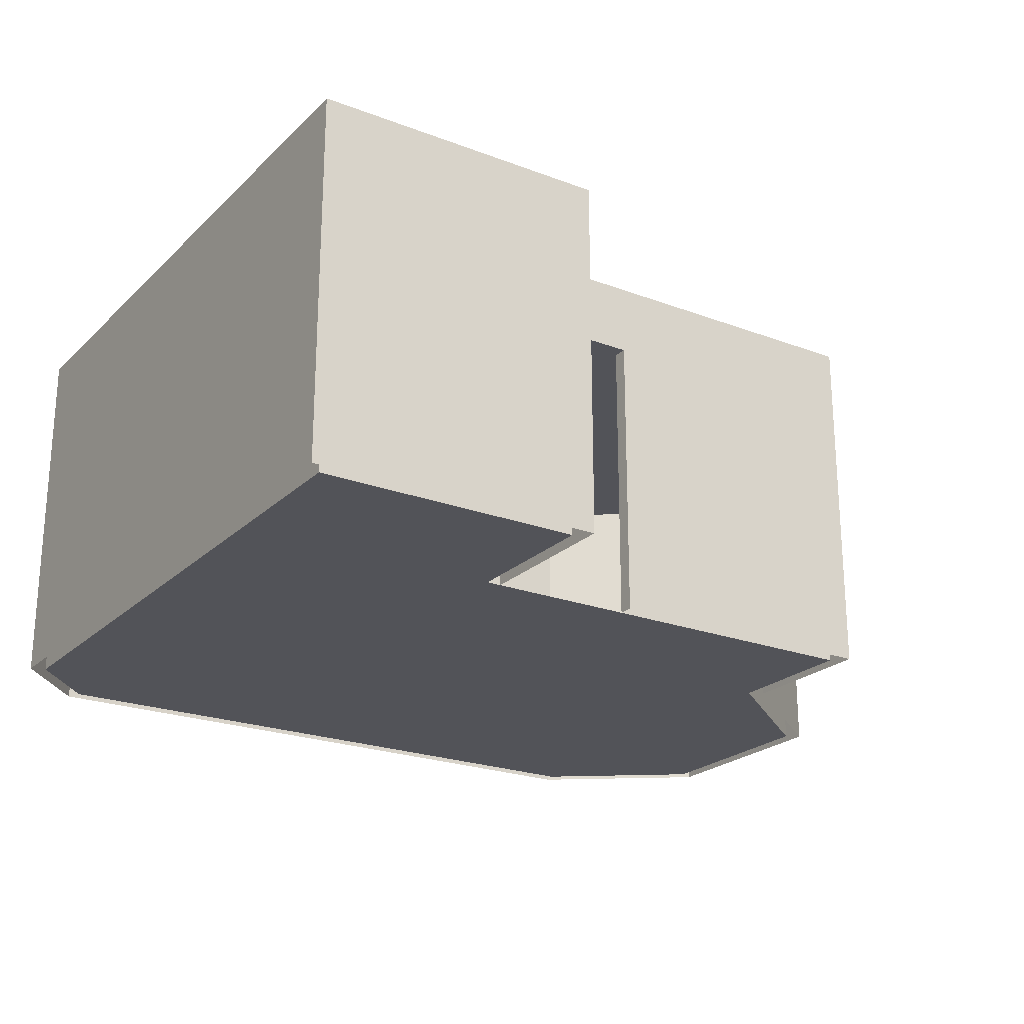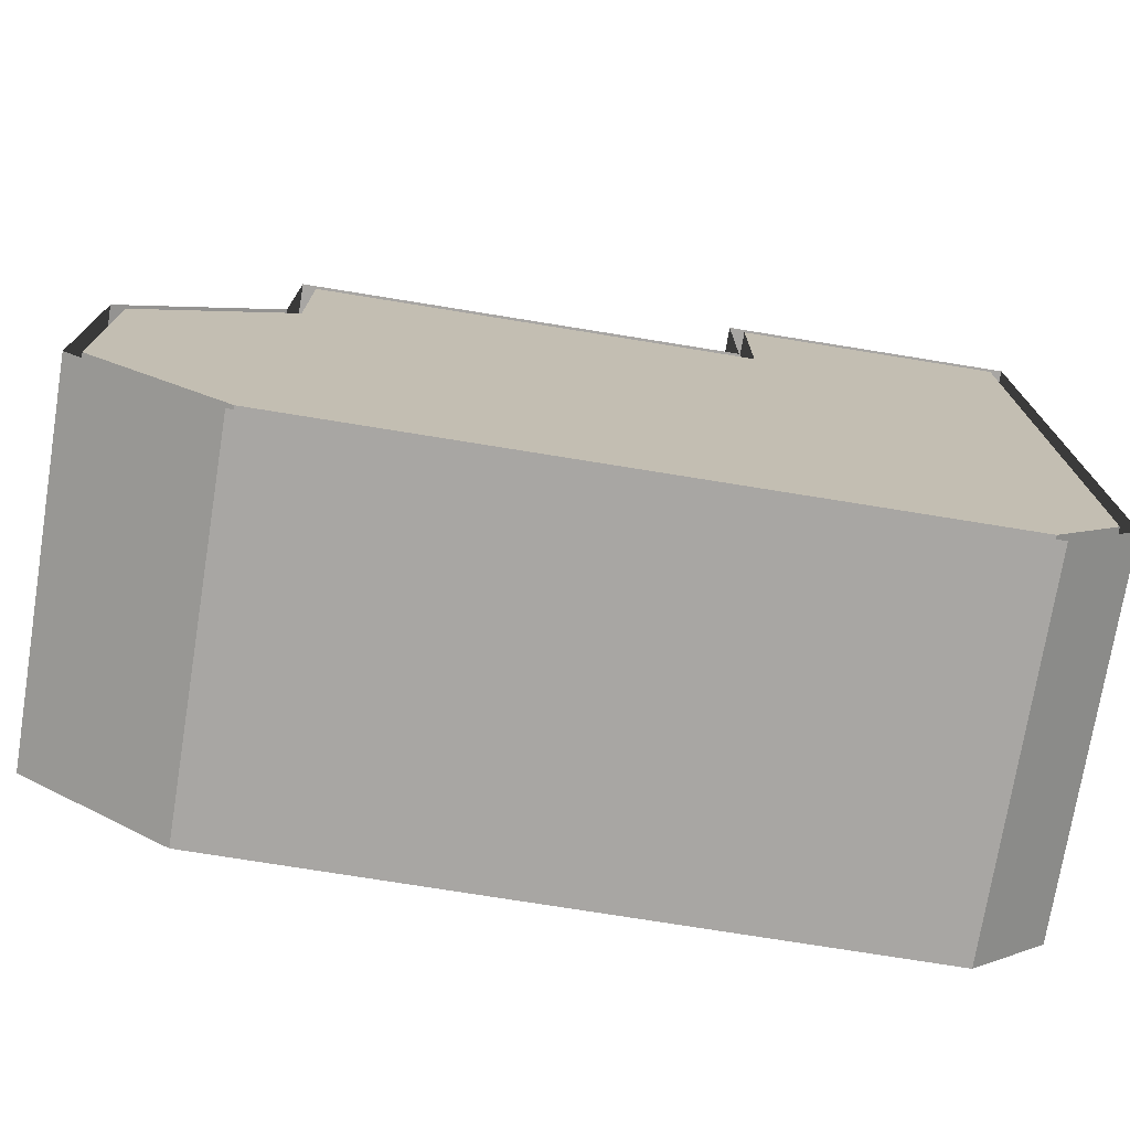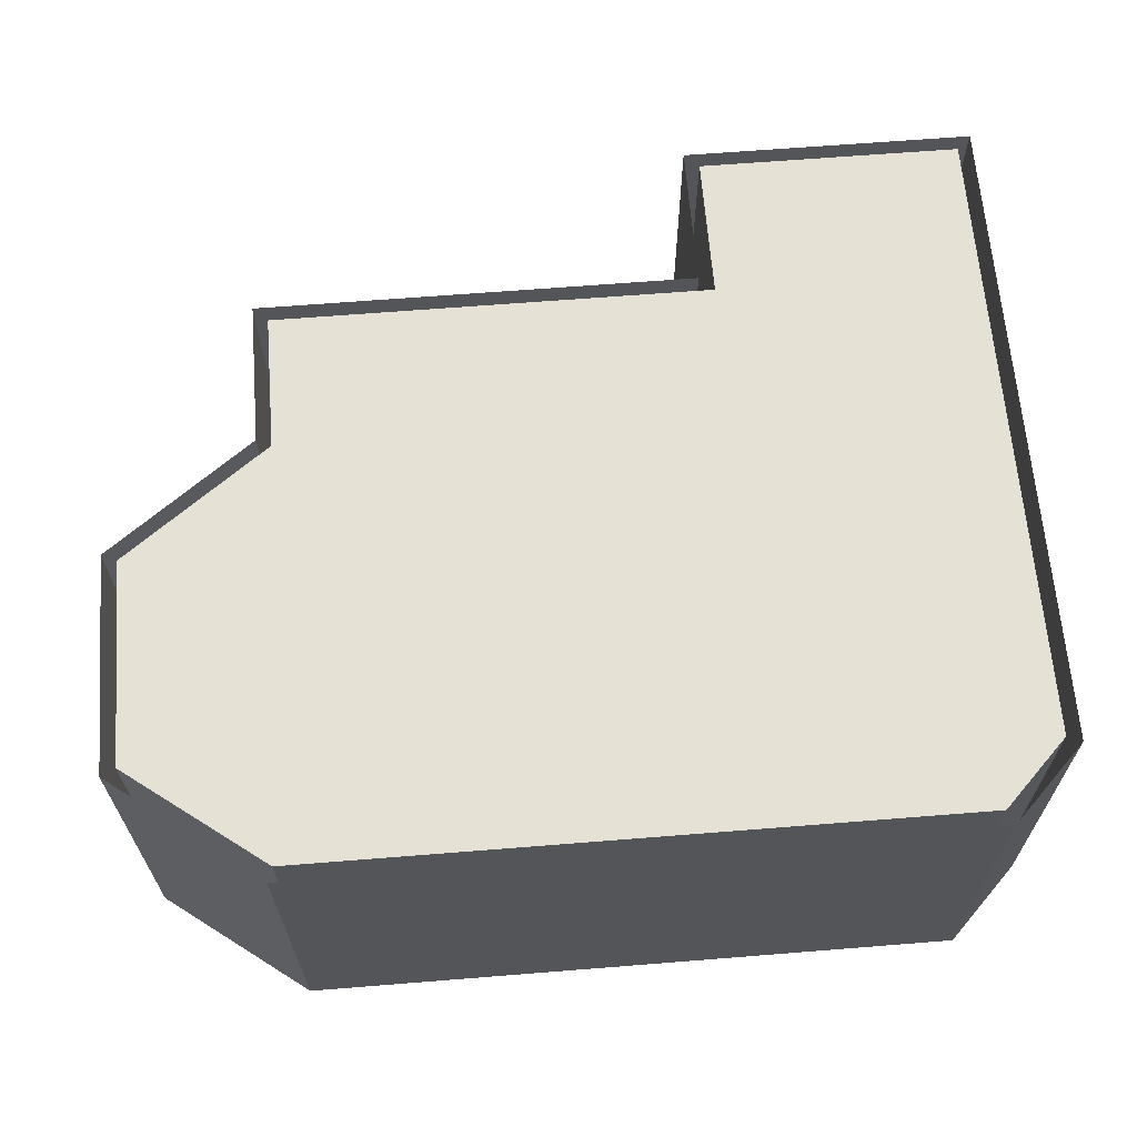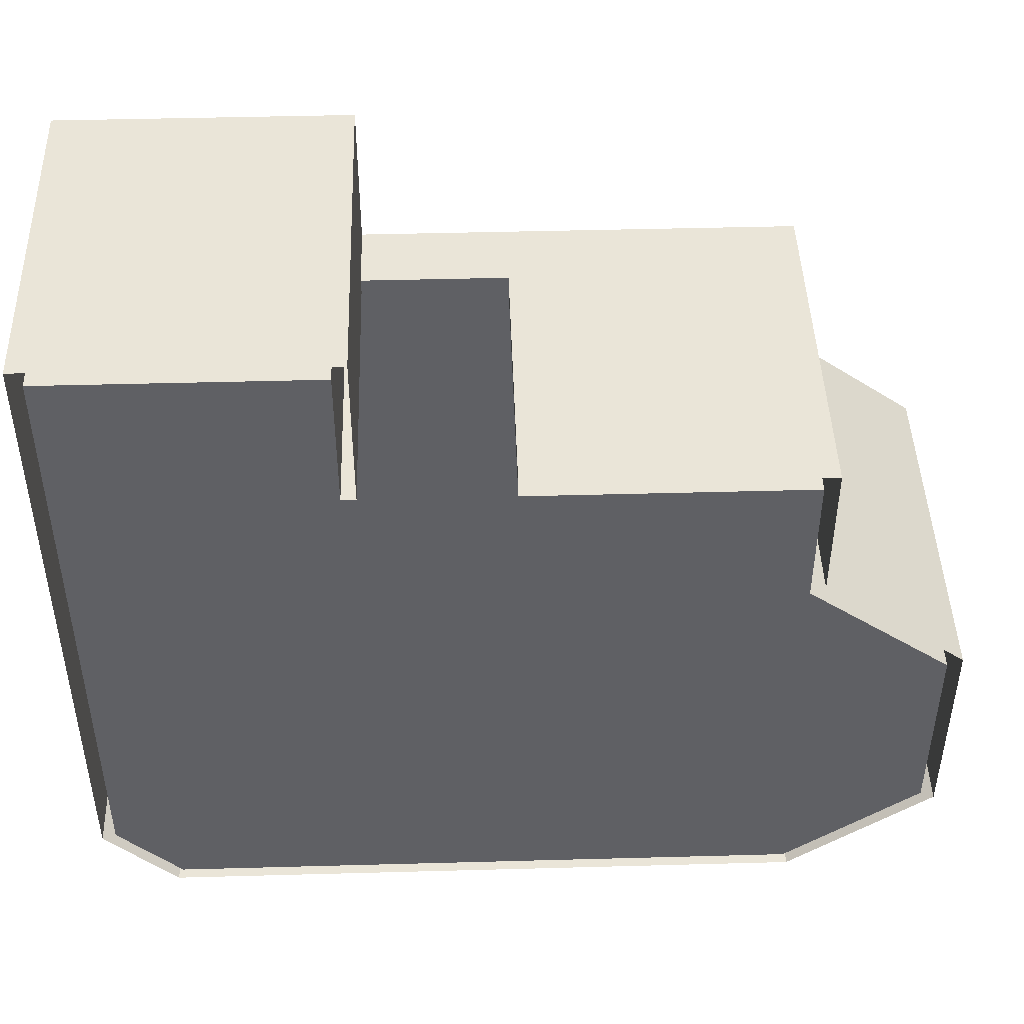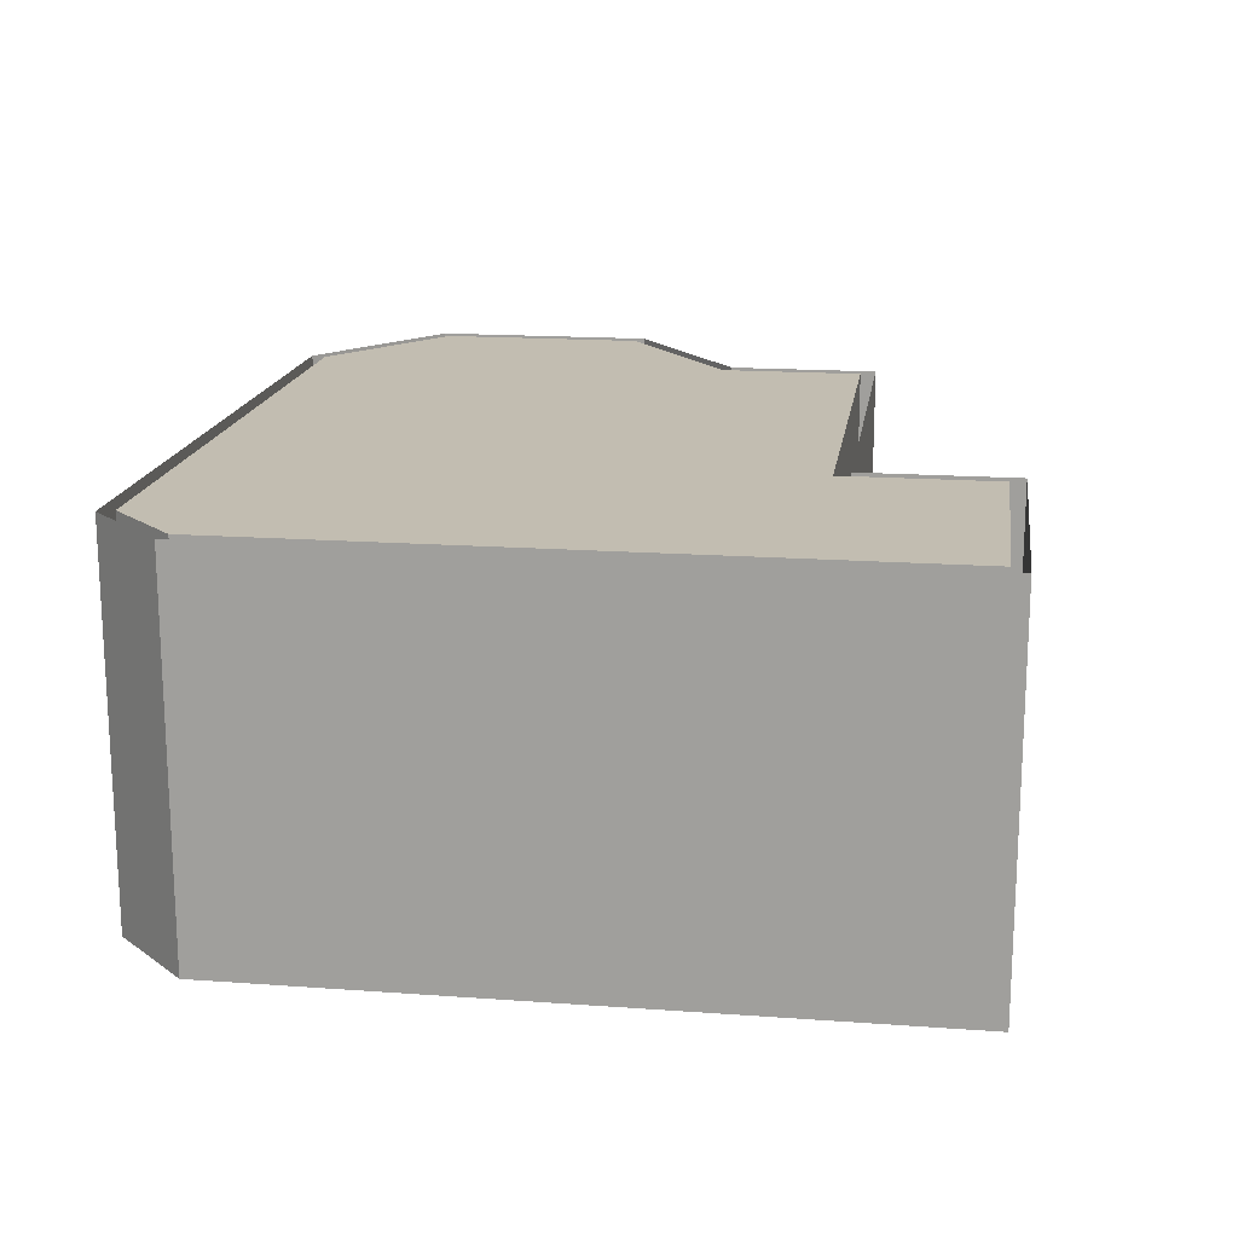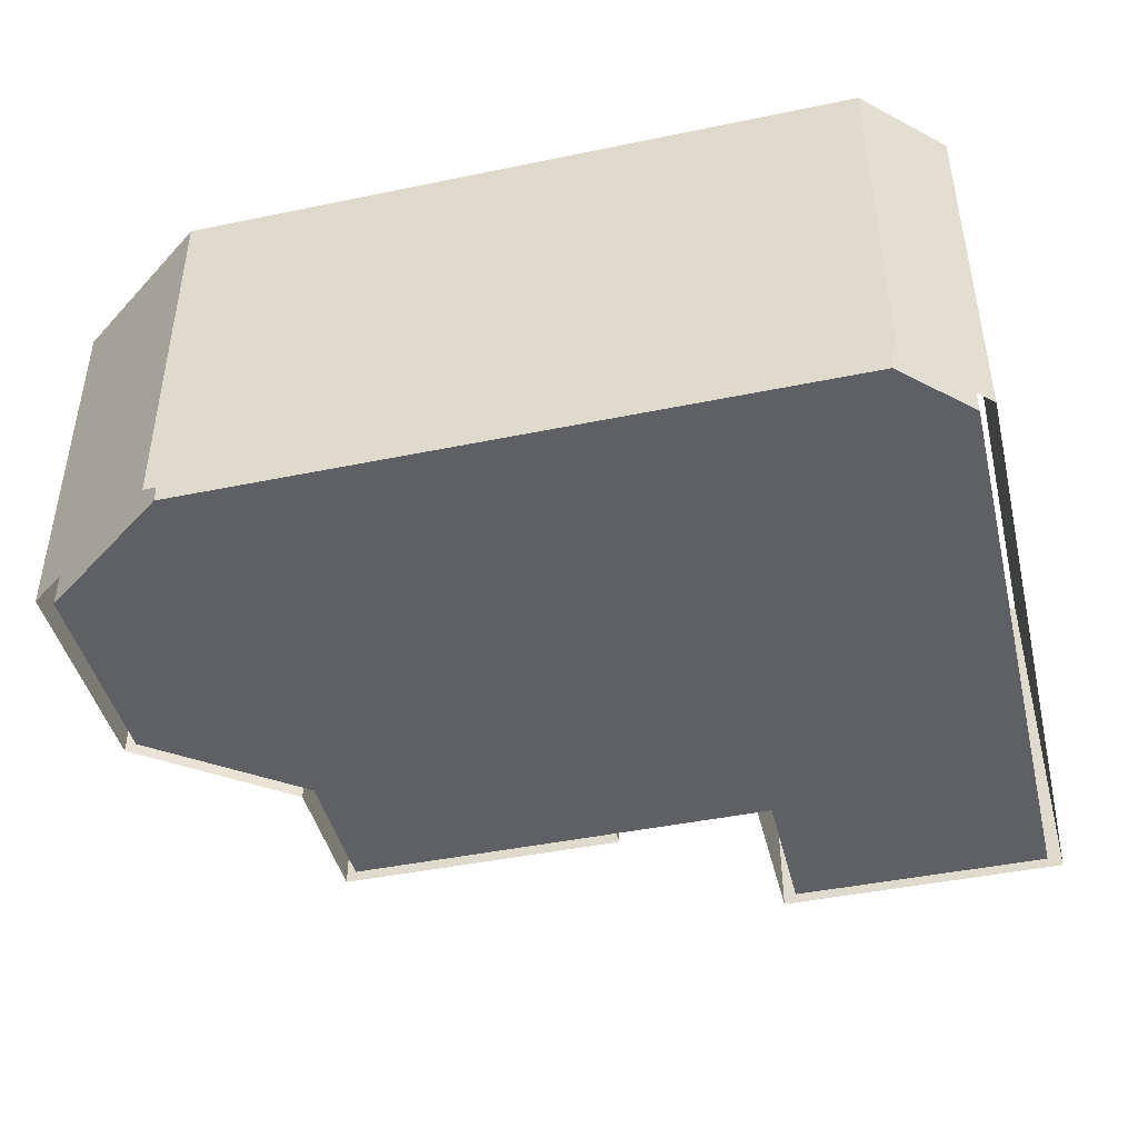
<metadata>
{"format":"obj","ext":"obj","renderer":"f3d","projection":"perspective","resolution":1024,"background":"white","views":[{"elev":-22.7,"azim":-32.9,"up":"+Y"},{"elev":-74.3,"azim":170.8,"up":"+Z"},{"elev":64.9,"azim":175.4,"up":"+Y"},{"elev":45.3,"azim":-1.8,"up":"+Z"},{"elev":16.9,"azim":-81.7,"up":"+Y"},{"elev":-44.2,"azim":-166.4,"up":"+Y"}]}
</metadata>
<code>
v  0 20 19
v  10 20 19
v  10 20 20
v  0 20 20
v  -20 20 -15
v  -20 20 30
v  -20 25 30
v  -20 25 -15
v  0 20 30
v  0 25 30
v  0 25 20
v  10 25 20
v  30 20 20
v  30 25 20
v  30 20 10
v  30 25 10
v  40 20 2.5
v  40 25 2.5
v  40 20 -12.5
v  40 25 -12.5
v  30 20 -20
v  30 25 -20
v  -15 20 -20
v  -15 25 -20
v  -19 20 29
v  -19 20 -14.59
v  -19 25 -14.59
v  -19 25 29
v  -14.59 20 -19
v  -14.59 25 -19
v  29.67 20 -19
v  29.67 25 -19
v  39 20 -12
v  39 25 -12
v  39 20 2
v  39 25 2
v  29 20 9.5
v  29 25 9.5
v  29 20 19
v  29 25 19
v  10 25 19
v  0 25 19
v  -1 20 19
v  -1 25 19
v  -1 20 29
v  -1 25 29
v  0 5 20
v  0 5 19
v  0 5 30
v  -20 5 30
v  -20 5 -15
v  -15 5 -20
v  30 5 -20
v  40 5 -12.5
v  40 5 2.5
v  30 5 10
v  30 5 20
v  10 5 20
v  10 5 19
v  29 5 19
v  29 5 9.5
v  39 5 2
v  39 5 -12
v  29.67 5 -19
v  -14.59 5 -19
v  -19 5 -14.59
v  -19 5 29
v  -1 5 29
v  -1 5 19
v  0 -0 20
v  0 -0 19
v  0 -0 30
v  -20 -0 30
v  -20 -0 -15
v  -15 -0 -20
v  30 -0 -20
v  40 -0 -12.5
v  40 -0 2.5
v  30 -0 10
v  30 -0 20
v  10 -0 20
v  10 -0 19
v  29 -0 19
v  29 -0 9.5
v  39 -0 2
v  39 -0 -12
v  29.67 -0 -19
v  -14.59 -0 -19
v  -19 -0 -14.59
v  -19 -0 29
v  -1 -0 29
v  -1 -0 19
g Wall
f 1 2 3 4
f 5 6 7 8
f 6 9 10 7
f 9 4 11 10
f 4 3 12 11
f 3 13 14 12
f 13 15 16 14
f 15 17 18 16
f 17 19 20 18
f 19 21 22 20
f 21 23 24 22
f 23 5 8 24
f 25 26 27 28
f 26 29 30 27
f 29 31 32 30
f 31 33 34 32
f 33 35 36 34
f 35 37 38 36
f 37 39 40 38
f 39 2 41 40
f 2 1 42 41
f 1 43 44 42
f 43 45 46 44
f 45 25 28 46
f 4 47 48 1
f 9 49 47 4
f 6 50 49 9
f 5 51 50 6
f 23 52 51 5
f 21 53 52 23
f 19 54 53 21
f 17 55 54 19
f 15 56 55 17
f 13 57 56 15
f 3 58 57 13
f 2 59 58 3
f 39 60 59 2
f 37 61 60 39
f 35 62 61 37
f 33 63 62 35
f 31 64 63 33
f 29 65 64 31
f 26 66 65 29
f 25 67 66 26
f 45 68 67 25
f 43 69 68 45
f 1 48 69 43
f 47 70 71 48
f 49 72 70 47
f 50 73 72 49
f 51 74 73 50
f 52 75 74 51
f 53 76 75 52
f 54 77 76 53
f 55 78 77 54
f 56 79 78 55
f 57 80 79 56
f 58 81 80 57
f 59 82 81 58
f 60 83 82 59
f 61 84 83 60
f 62 85 84 61
f 63 86 85 62
f 64 87 86 63
f 65 88 87 64
f 66 89 88 65
f 67 90 89 66
f 68 91 90 67
f 69 92 91 68
f 48 71 92 69
v  -1 25 19
v  -1 25 29
v  -19 25 29
v  -19 25 -14.59
v  -14.59 25 -19
v  29.67 25 -19
v  39 25 -12
v  39 25 2
v  29 25 9.5
v  29 25 19
g Ceilling
f 93 94 95 96 97 98 99 100 101 102
v  -1 0 19
v  29 0 19
v  29 0 9.5
v  39 0 2
v  39 0 -12
v  29.67 0 -19
v  -14.59 0 -19
v  -19 0 -14.59
v  -19 0 29
v  -1 0 29
g Floor
f 103 104 105 106 107 108 109 110 111 112

</code>
